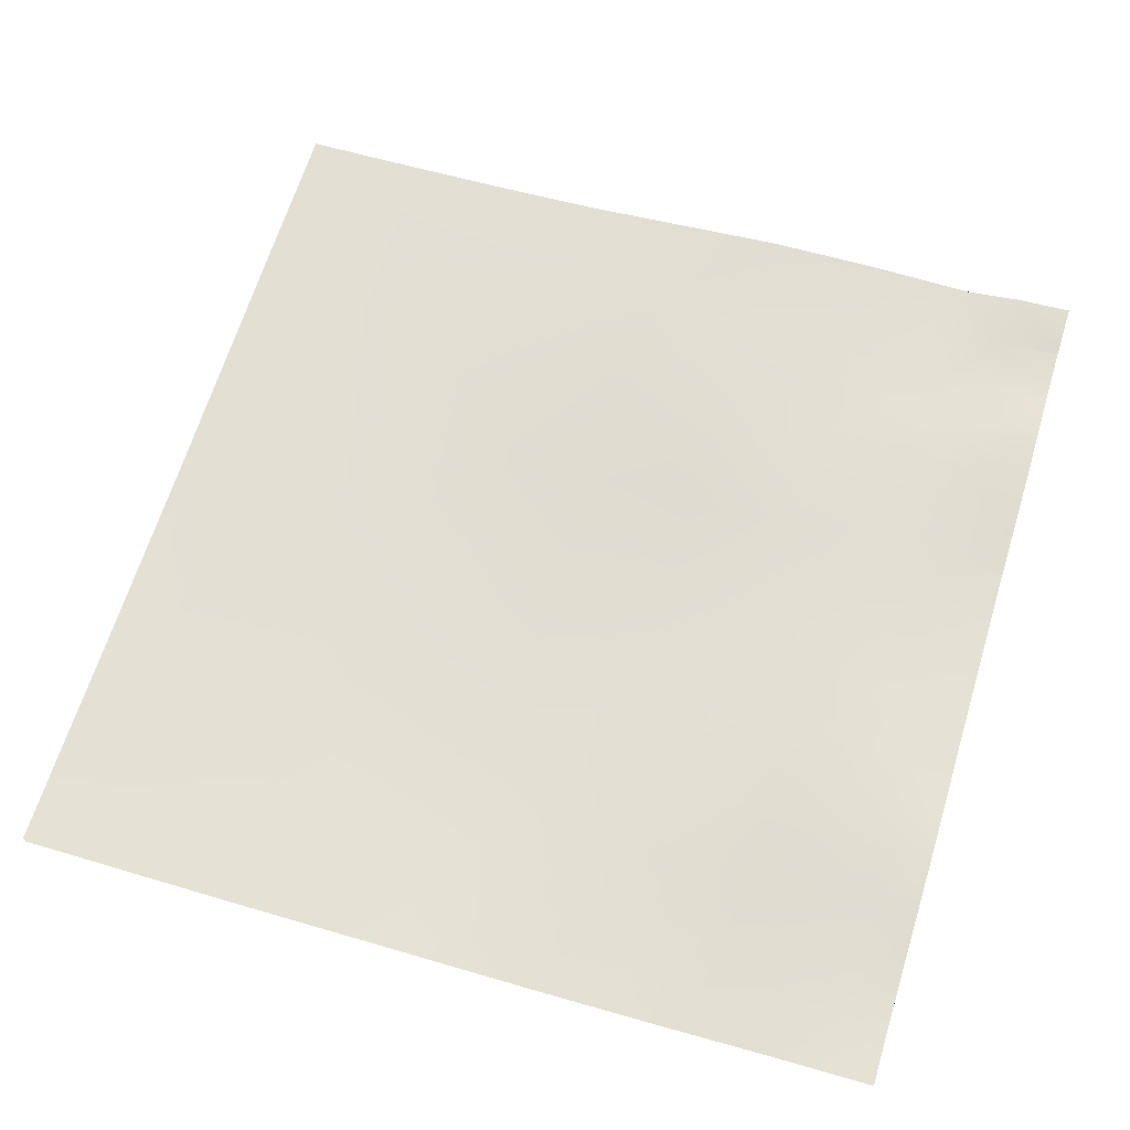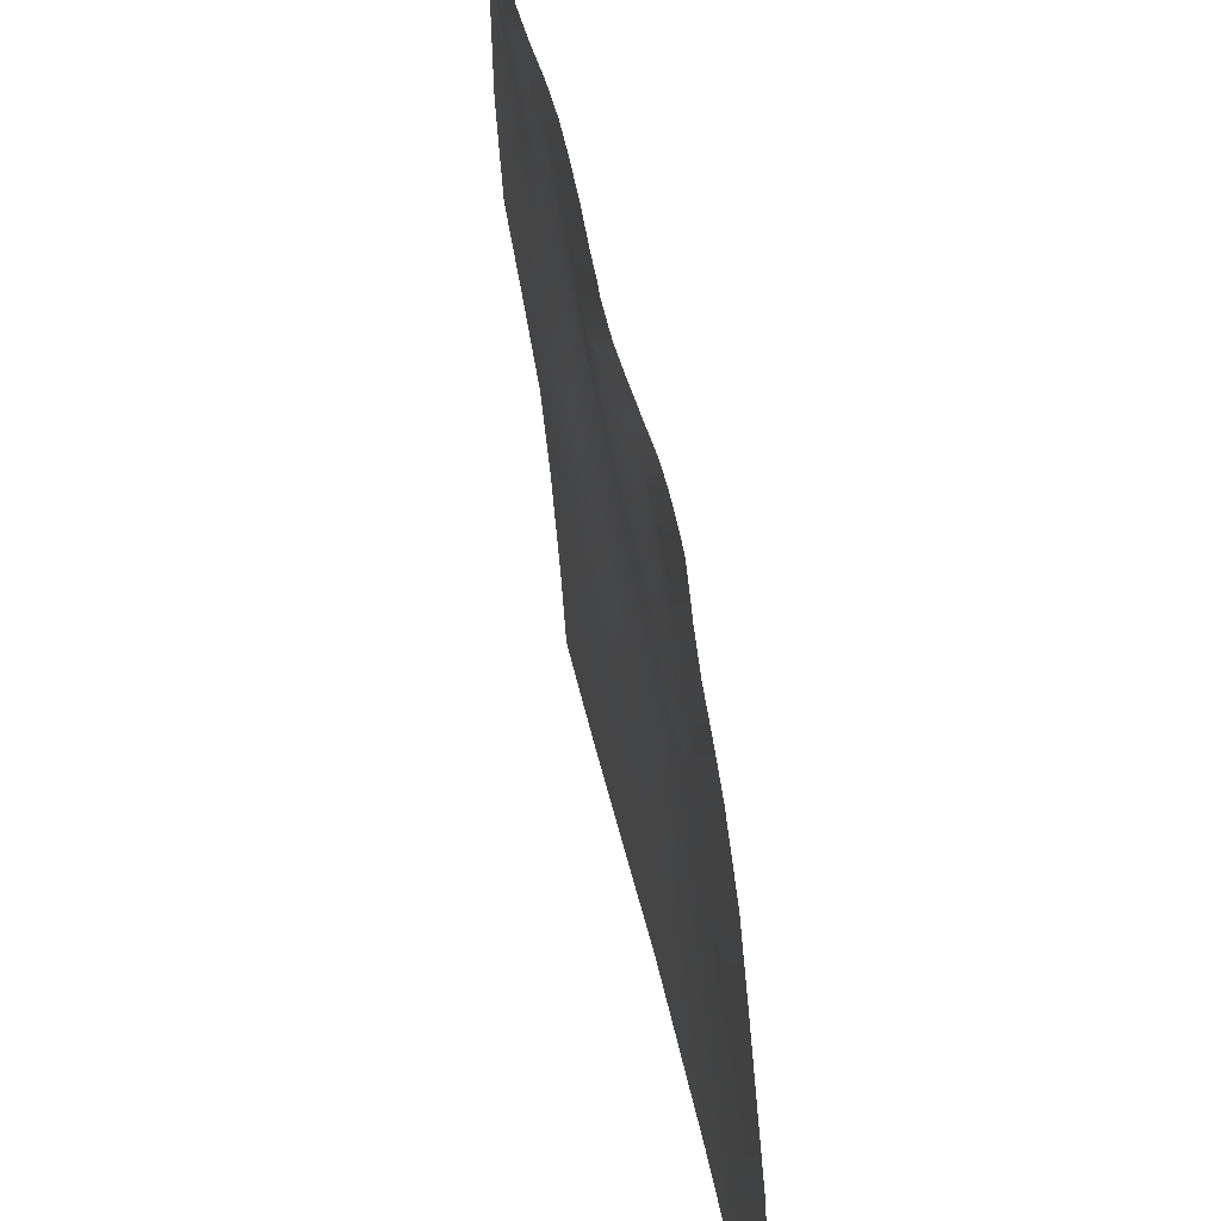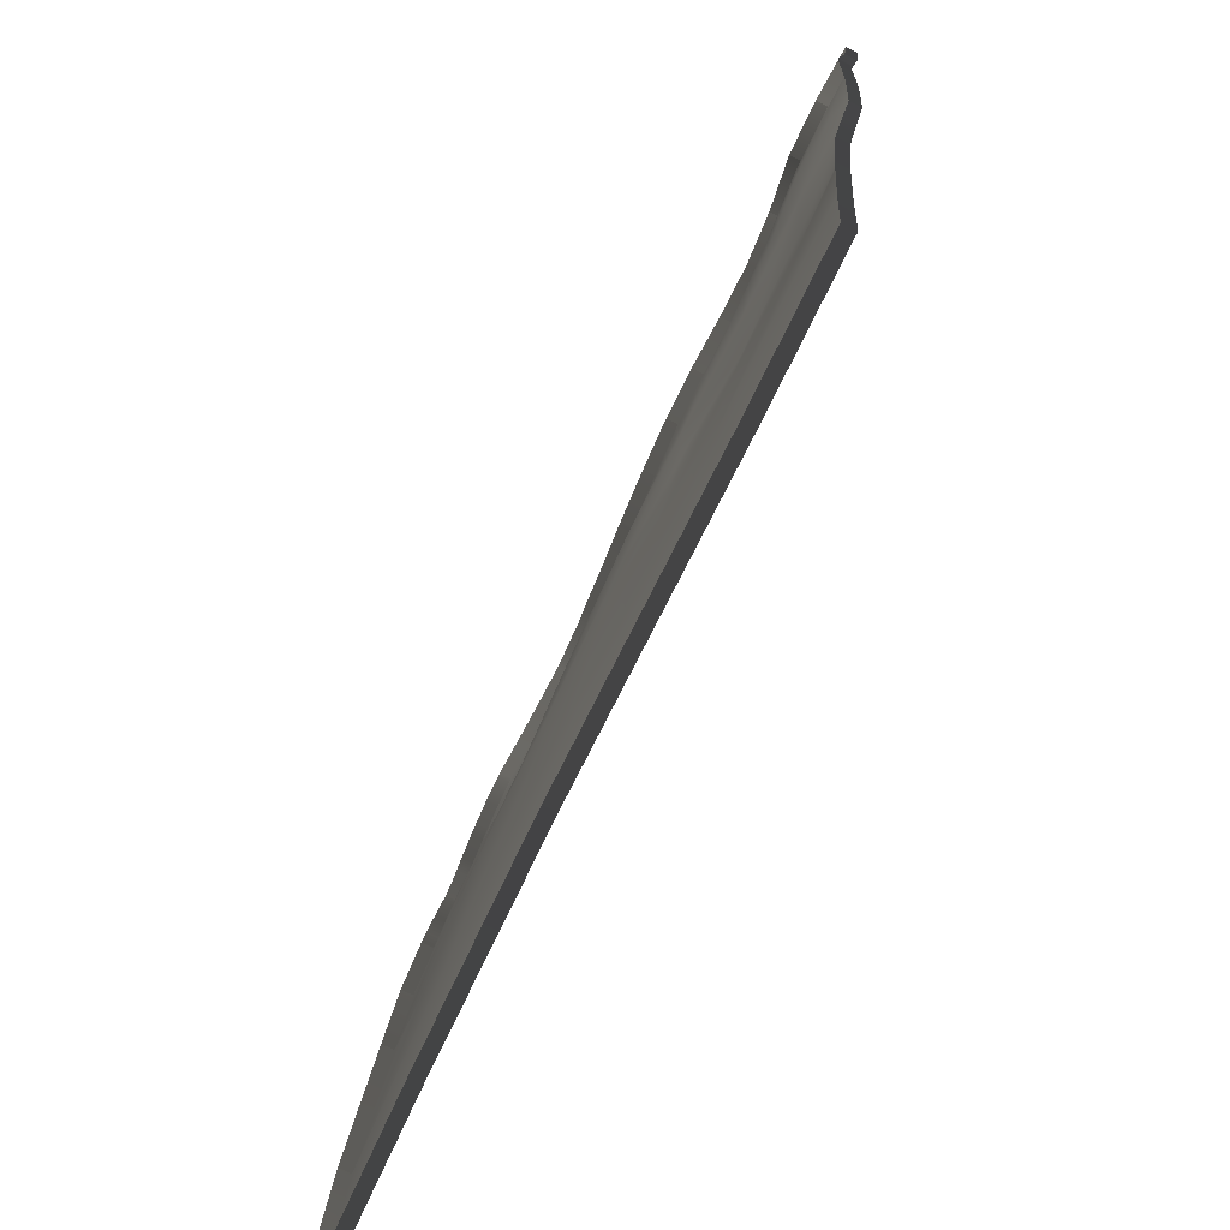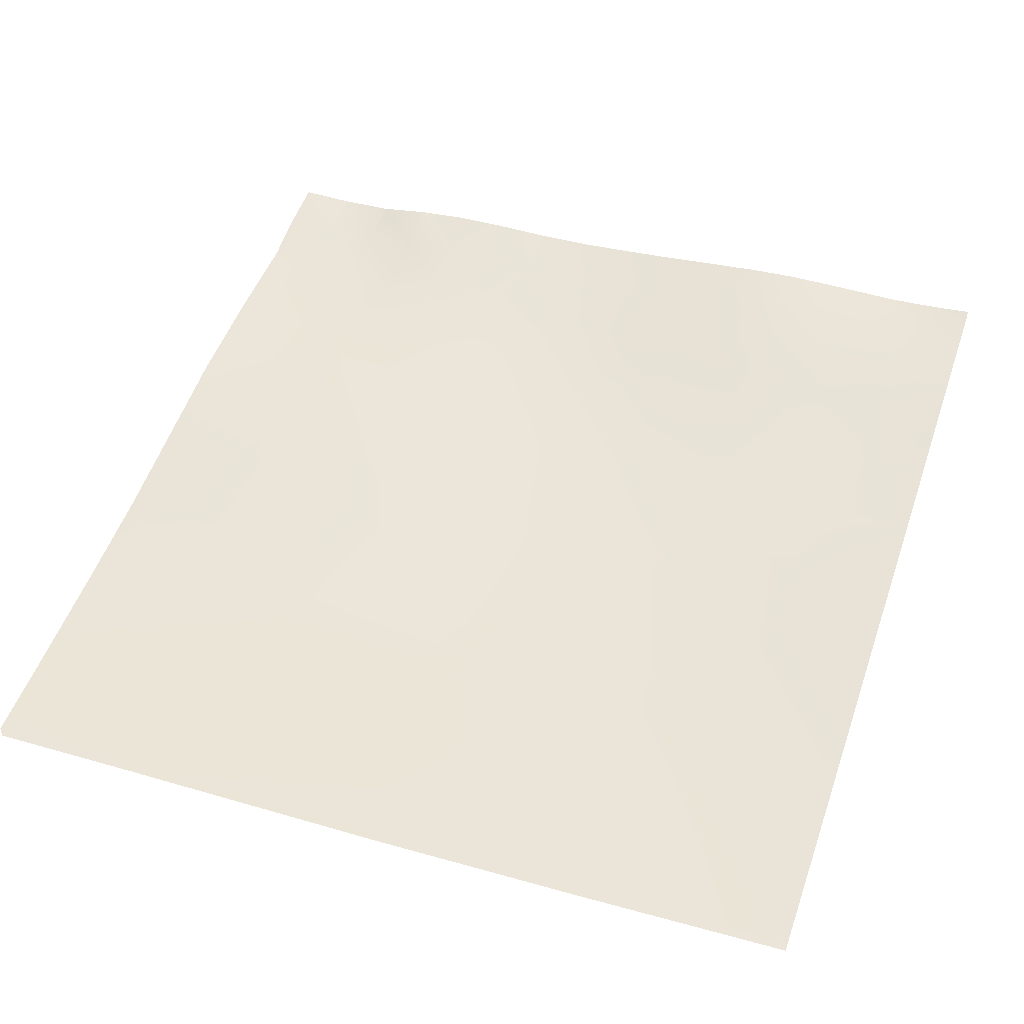
<metadata>
{"format":"obj","ext":"obj","renderer":"f3d","projection":"perspective","resolution":1024,"background":"white","views":[{"elev":68.2,"azim":-72.8,"up":"+Y"},{"elev":41.9,"azim":-102.9,"up":"+Z"},{"elev":-69.9,"azim":62.9,"up":"+Z"},{"elev":47.5,"azim":-160.9,"up":"+Y"}]}
</metadata>
<code>
v 0.5 -0.2885 -3.024
v 0.5 -0.2864 -3.006
v 0.5149 -0.2878 -3.006
v 0.5231 -0.2908 -3.032
v 0.5 -0.2891 -3.03
v 0.582 -0.2891 -3
v 0.6025 -0.2889 -3
v 0.5996 -0.2906 -3.019
v 0.6274 -0.2892 -3.002
v 0.629 -0.291 -3.02
v 0.6227 -0.289 -3
v 0.5 -0.3028 -3.125
v 0.5028 -0.298 -3.09
v 0.534 -0.3001 -3.093
v 0.5 -0.3011 -3.113
v 0.5325 -0.3052 -3.124
v 0.5 -0.3031 -3.126
v 0.5 -0.2929 -3.061
v 0.5333 -0.2946 -3.061
v 0.5 -0.294 -3.067
v 0.5787 -0.3021 -3.095
v 0.5628 -0.3068 -3.126
v 0.5853 -0.2959 -3.059
v 0.5 -0.2928 -3.06
v 0.5597 -0.2914 -3.026
v 0.5374 -0.2898 -3.009
v 0.5551 -0.2895 -3
v 0.5525 -0.2894 -3
v 0.594 -0.3073 -3.124
v 0.6224 -0.3035 -3.095
v 0.6253 -0.3089 -3.125
v 0.6248 -0.2978 -3.064
v 0.5764 -0.2891 -3
v 0.6199 -0.2932 -3.037
v 0.6561 -0.2908 -3
v 0.6511 -0.2915 -3.014
v 0.6339 -0.2895 -3
v 0.6487 -0.2943 -3.035
v 0.658 -0.2985 -3.06
v 0.6827 -0.2966 -3.027
v 0.6887 -0.302 -3.065
v 0.664 -0.2917 -3
v 0.6884 -0.2939 -3
v 0.7186 -0.3008 -3.031
v 0.7203 -0.3045 -3.061
v 0.717 -0.2967 -3
v 0.7186 -0.2969 -3
v 0.75 -0.3035 -3.031
v 0.75 -0.3076 -3.064
v 0.7498 -0.2995 -3
v 0.7499 -0.2995 -3
v 0.7826 -0.3058 -3.033
v 0.7812 -0.3017 -3
v 0.7812 -0.3017 -3
v 0.814 -0.3067 -3.031
v 0.828 -0.3113 -3.062
v 0.7826 -0.3058 -3.033
v 0.8124 -0.3025 -3
v 0.7812 -0.3017 -3
v 0.8125 -0.3025 -3
v 0.8749 -0.3081 -3.031
v 0.8441 -0.3021 -3
v 0.8443 -0.3021 -3
v 0.8749 -0.3133 -3.062
v 0.8751 -0.3026 -3
v 0.9062 -0.3092 -3.031
v 0.9062 -0.316 -3.062
v 0.9061 -0.3055 -3
v 0.9062 -0.3055 -3
v 0.9374 -0.3152 -3.031
v 0.9374 -0.3181 -3.062
v 0.9373 -0.3104 -3
v 0.9374 -0.3104 -3
v 0.9687 -0.3159 -3.031
v 0.9686 -0.3116 -3
v 0.9687 -0.3116 -3
v 0.9999 -0.3142 -3.031
v 0.9939 -0.3208 -3.063
v 0.9999 -0.3111 -3
v 0.9688 -0.3116 -3
v 0.5212 -0.2876 -3
v 0.5132 -0.287 -3
v 0.5 -0.2861 -3.003
v 0.5 -0.2857 -3
v 0.6274 -0.2891 -3
v 0.5365 -0.2887 -3
v 1 -0.3142 -3.031
v 1 -0.3142 -3.031
v 1 -0.3208 -3.062
v 1 -0.3111 -3
v 1 -0.3142 -3.031
v 1 -0.3209 -3.063
v 0.5 -0.2977 -3.09
v 0.5 -0.3166 -3.25
v 0.5 -0.3108 -3.187
v 0.5624 -0.3151 -3.187
v 0.5624 -0.3224 -3.25
v 0.5 -0.3166 -3.25
v 0.5312 -0.3082 -3.15
v 0.5 -0.3032 -3.127
v 0.5 -0.3107 -3.187
v 0.6249 -0.3175 -3.187
v 0.6249 -0.3264 -3.25
v 0.5937 -0.3111 -3.15
v 0.6874 -0.3204 -3.187
v 0.6874 -0.3286 -3.25
v 0.6869 -0.3132 -3.125
v 0.7499 -0.3224 -3.187
v 0.7499 -0.3293 -3.25
v 0.7498 -0.3167 -3.125
v 0.651 -0.3037 -3.089
v 0.7187 -0.3086 -3.087
v 0.8124 -0.3294 -3.25
v 0.8124 -0.3217 -3.187
v 0.8124 -0.3174 -3.125
v 0.8749 -0.3288 -3.25
v 0.8749 -0.3199 -3.187
v 0.8749 -0.3199 -3.187
v 0.8124 -0.3174 -3.125
v 0.8749 -0.3181 -3.125
v 0.7813 -0.3123 -3.087
v 0.7813 -0.3123 -3.087
v 0.8437 -0.3143 -3.087
v 0.8749 -0.3288 -3.25
v 0.8749 -0.3199 -3.187
v 0.9374 -0.3227 -3.187
v 0.9374 -0.3301 -3.25
v 0.9374 -0.3208 -3.125
v 0.9374 -0.3227 -3.187
v 0.9999 -0.325 -3.187
v 0.9999 -0.3335 -3.25
v 0.9999 -0.3216 -3.125
v 0.9999 -0.325 -3.187
v 0.9062 -0.3173 -3.087
v 0.9725 -0.3203 -3.083
v 1 -0.3471 -3.375
v 0.9999 -0.3418 -3.312
v 1 -0.3418 -3.312
v 0.9999 -0.3471 -3.375
v 1 -0.3471 -3.375
v 1 -0.3418 -3.312
v 1 -0.3336 -3.25
v 1 -0.3335 -3.25
v 1 -0.325 -3.187
v 1 -0.325 -3.187
v 1 -0.3216 -3.125
v 1 -0.325 -3.187
v 1 -0.3209 -3.067
v 1 -0.3216 -3.125
v 1 -0.3545 -3.5
v 0.9999 -0.3545 -3.5
v 0.9999 -0.3545 -3.5
v 1 -0.3545 -3.5
v 1 -0.3471 -3.375
v 0.9999 -0.3519 -3.449
v 1 -0.3519 -3.449
v 1 -0.3519 -3.449
v 1 -0.3519 -3.449
v 0.6248 -0.3428 -3.5
v 0.5 -0.336 -3.5
v 0.6249 -0.3428 -3.5
v 0.6248 -0.3428 -3.5
v 0.5 -0.336 -3.5
v 0.5 -0.336 -3.5
v 0.5 -0.336 -3.5
v 0.5 -0.336 -3.5
v 0.6249 -0.3428 -3.5
v 0.7499 -0.3481 -3.5
v 0.75 -0.3481 -3.5
v 0.75 -0.3481 -3.5
v 0.7504 -0.3481 -3.5
v 0.9153 -0.3519 -3.5
v 0.75 -0.3481 -3.5
v 0.9154 -0.3519 -3.5
v 0.7504 -0.3481 -3.5
v 0.9154 -0.3519 -3.5
v 0.5 -0.336 -3.5
v 0.5 -0.328 -3.375
v 0.6249 -0.3374 -3.375
v 0.5624 -0.3262 -3.3
v 0.5624 -0.3224 -3.25
v 0.6249 -0.3264 -3.25
v 0.5 -0.3166 -3.25
v 0.5 -0.3166 -3.25
v 0.5 -0.3279 -3.375
v 0.7499 -0.3417 -3.375
v 0.6874 -0.3327 -3.3
v 0.6249 -0.3374 -3.375
v 0.7499 -0.3417 -3.375
v 0.7499 -0.3417 -3.375
v 0.8749 -0.3438 -3.375
v 0.8124 -0.3346 -3.3
v 0.8749 -0.3438 -3.375
v 0.9479 -0.3375 -3.302
v 0.5 -0.2935 -3.006
v 0.5 -0.2956 -3.024
v 0.5 -0.2962 -3.03
v 0.6025 -0.296 -3
v 0.582 -0.2962 -3
v 0.6227 -0.2961 -3
v 0.5 -0.3082 -3.113
v 0.5 -0.3099 -3.125
v 0.5 -0.3102 -3.126
v 0.5 -0.3 -3.061
v 0.5 -0.3011 -3.067
v 0.5 -0.2999 -3.06
v 0.5551 -0.2966 -3
v 0.5525 -0.2965 -3
v 0.5764 -0.2962 -3
v 0.6561 -0.2979 -3
v 0.6339 -0.2966 -3
v 0.664 -0.2989 -3
v 0.6884 -0.301 -3
v 0.717 -0.3038 -3
v 0.7186 -0.304 -3
v 0.7498 -0.3066 -3
v 0.7499 -0.3066 -3
v 0.7812 -0.3088 -3
v 0.7812 -0.3088 -3
v 0.8124 -0.3096 -3
v 0.7812 -0.3088 -3
v 0.8125 -0.3096 -3
v 0.8441 -0.3092 -3
v 0.8443 -0.3093 -3
v 0.8751 -0.3097 -3
v 0.9061 -0.3126 -3
v 0.9062 -0.3126 -3
v 0.9373 -0.3175 -3
v 0.9374 -0.3175 -3
v 0.9686 -0.3187 -3
v 0.9687 -0.3187 -3
v 0.9999 -0.3182 -3
v 0.9688 -0.3187 -3
v 0.5212 -0.2947 -3
v 0.5132 -0.2941 -3
v 0.5 -0.2932 -3.003
v 0.5 -0.2928 -3
v 0.6274 -0.2962 -3
v 0.5365 -0.2958 -3
v 1 -0.3213 -3.031
v 1 -0.3213 -3.031
v 1 -0.3279 -3.062
v 1 -0.3182 -3
v 1 -0.3213 -3.031
v 1 -0.328 -3.063
v 0.5 -0.3048 -3.09
v 0.5 -0.3179 -3.187
v 0.5 -0.3237 -3.25
v 0.5 -0.3237 -3.25
v 0.5 -0.3103 -3.127
v 0.5 -0.3178 -3.187
v 1 -0.3542 -3.375
v 1 -0.3489 -3.312
v 1 -0.3542 -3.375
v 1 -0.3489 -3.312
v 1 -0.3407 -3.25
v 1 -0.3406 -3.25
v 1 -0.3321 -3.187
v 1 -0.3321 -3.187
v 1 -0.3287 -3.125
v 1 -0.3321 -3.187
v 1 -0.328 -3.067
v 1 -0.3287 -3.125
v 0.9999 -0.3617 -3.5
v 1 -0.3617 -3.5
v 1 -0.3616 -3.5
v 1 -0.3542 -3.375
v 1 -0.359 -3.449
v 1 -0.359 -3.449
v 1 -0.359 -3.449
v 0.5 -0.3431 -3.5
v 0.5 -0.3431 -3.5
v 0.5 -0.3431 -3.5
v 0.6248 -0.3499 -3.5
v 0.5 -0.3431 -3.5
v 0.6249 -0.3499 -3.5
v 0.7499 -0.3552 -3.5
v 0.75 -0.3552 -3.5
v 0.7504 -0.3552 -3.5
v 0.7504 -0.3552 -3.5
v 0.9153 -0.359 -3.5
v 0.9154 -0.359 -3.5
v 0.5 -0.3351 -3.375
v 0.5 -0.3431 -3.5
v 0.5 -0.3431 -3.5
v 0.5 -0.3237 -3.25
v 0.5 -0.3237 -3.25
v 0.5 -0.3351 -3.375
f 1 2 3
f 1 4 5
f 1 3 4
f 6 7 8
f 8 9 10
f 7 9 8
f 7 11 9
f 12 13 14
f 12 15 13
f 12 16 17
f 12 14 16
f 13 18 19
f 13 20 18
f 19 14 13
f 16 14 21
f 21 22 16
f 14 19 23
f 23 21 14
f 5 4 24
f 19 24 4
f 19 18 24
f 25 19 4
f 26 25 4
f 4 3 26
f 25 23 19
f 27 26 28
f 27 25 26
f 21 29 22
f 29 21 30
f 30 31 29
f 21 23 32
f 32 30 21
f 23 25 8
f 33 25 27
f 6 25 33
f 6 8 25
f 23 8 34
f 34 32 23
f 34 8 10
f 9 35 36
f 9 37 35
f 36 10 9
f 32 34 38
f 38 39 32
f 38 34 10
f 10 36 38
f 39 38 40
f 40 41 39
f 40 38 36
f 35 40 36
f 35 42 40
f 43 40 42
f 41 40 44
f 44 45 41
f 46 40 43
f 46 44 40
f 46 47 44
f 45 44 48
f 48 49 45
f 50 44 47
f 50 48 44
f 50 51 48
f 49 48 52
f 53 48 51
f 53 52 48
f 53 54 52
f 55 56 57
f 58 57 59
f 58 55 57
f 58 60 55
f 56 55 61
f 62 55 60
f 62 61 55
f 62 63 61
f 61 64 56
f 65 61 63
f 64 61 66
f 66 67 64
f 68 61 65
f 68 66 61
f 68 69 66
f 67 66 70
f 70 71 67
f 72 66 69
f 72 70 66
f 72 73 70
f 71 70 74
f 75 70 73
f 75 74 70
f 75 76 74
f 74 77 78
f 71 74 78
f 79 77 80
f 74 80 77
f 74 76 80
f 81 3 82
f 2 82 3
f 2 83 82
f 83 84 82
f 85 9 11
f 81 26 3
f 81 86 26
f 28 26 86
f 37 9 85
f 87 77 88
f 87 78 77
f 87 89 78
f 90 77 79
f 90 91 77
f 91 88 77
f 92 78 89
f 93 13 15
f 93 20 13
f 94 95 96
f 94 97 98
f 94 96 97
f 99 16 22
f 99 17 16
f 99 100 17
f 100 99 101
f 101 96 95
f 101 99 96
f 99 22 96
f 97 96 102
f 102 103 97
f 104 29 31
f 104 22 29
f 104 96 22
f 104 102 96
f 104 31 102
f 103 102 105
f 105 106 103
f 102 31 107
f 107 105 102
f 106 105 108
f 108 109 106
f 105 107 110
f 110 108 105
f 111 39 41
f 111 32 39
f 111 30 32
f 111 31 30
f 111 107 31
f 111 41 107
f 112 45 49
f 112 41 45
f 112 107 41
f 112 110 107
f 112 49 110
f 113 108 114
f 109 108 113
f 108 110 115
f 115 114 108
f 116 114 117
f 113 114 116
f 118 119 120
f 114 115 117
f 121 57 56
f 122 49 52
f 122 110 49
f 122 115 110
f 121 56 119
f 123 56 64
f 123 119 56
f 123 120 119
f 123 64 120
f 124 125 126
f 126 127 124
f 118 120 128
f 128 129 118
f 127 126 130
f 130 131 127
f 129 128 132
f 132 133 129
f 134 67 71
f 134 64 67
f 134 120 64
f 134 128 120
f 134 71 128
f 135 71 78
f 135 128 71
f 135 132 128
f 135 78 132
f 136 137 138
f 136 139 137
f 136 140 139
f 141 131 142
f 141 137 131
f 141 138 137
f 143 130 144
f 143 131 130
f 143 142 131
f 145 132 146
f 145 133 132
f 145 147 133
f 148 78 92
f 148 132 78
f 148 149 132
f 149 146 132
f 150 151 152
f 150 153 151
f 154 139 140
f 154 155 139
f 154 156 155
f 156 157 155
f 158 152 155
f 158 150 152
f 158 155 157
f 159 160 161
f 162 163 164
f 165 159 166
f 159 161 167
f 168 161 169
f 168 167 161
f 168 169 170
f 170 169 171
f 172 173 174
f 172 175 173
f 172 174 176
f 152 176 174
f 152 151 176
f 177 178 179
f 177 161 160
f 177 179 161
f 180 181 182
f 180 183 181
f 180 184 183
f 184 180 185
f 185 179 178
f 185 180 179
f 180 182 179
f 161 179 186
f 186 169 161
f 187 106 109
f 187 103 106
f 187 188 103
f 187 189 188
f 187 109 189
f 173 190 191
f 192 113 116
f 192 109 113
f 192 189 109
f 192 193 189
f 192 116 193
f 191 139 155
f 174 191 155
f 173 191 174
f 194 127 131
f 194 124 127
f 194 191 124
f 194 139 191
f 194 137 139
f 194 131 137
f 155 152 174
f 2 1 195
f 196 195 1
f 1 5 196
f 197 196 5
f 7 6 198
f 199 198 6
f 11 7 200
f 198 200 7
f 15 12 201
f 202 201 12
f 12 17 202
f 203 202 17
f 18 20 204
f 205 204 20
f 5 24 197
f 206 197 24
f 24 18 206
f 204 206 18
f 27 28 207
f 208 207 28
f 33 27 209
f 207 209 27
f 6 33 199
f 209 199 33
f 35 37 210
f 211 210 37
f 42 35 212
f 210 212 35
f 43 42 213
f 212 213 42
f 46 43 214
f 213 214 43
f 47 46 215
f 214 215 46
f 50 47 216
f 215 216 47
f 51 50 217
f 216 217 50
f 53 51 218
f 217 218 51
f 54 53 219
f 218 219 53
f 58 59 220
f 221 220 59
f 60 58 222
f 220 222 58
f 62 60 223
f 222 223 60
f 63 62 224
f 223 224 62
f 65 63 225
f 224 225 63
f 68 65 226
f 225 226 65
f 69 68 227
f 226 227 68
f 72 69 228
f 227 228 69
f 73 72 229
f 228 229 72
f 75 73 230
f 229 230 73
f 76 75 231
f 230 231 75
f 79 80 232
f 233 232 80
f 80 76 233
f 231 233 76
f 81 82 234
f 235 234 82
f 83 2 236
f 195 236 2
f 82 84 235
f 237 235 84
f 84 83 237
f 236 237 83
f 85 11 238
f 200 238 11
f 86 81 239
f 234 239 81
f 28 86 208
f 239 208 86
f 37 85 211
f 238 211 85
f 87 88 240
f 241 240 88
f 89 87 242
f 240 242 87
f 90 79 243
f 232 243 79
f 91 90 244
f 243 244 90
f 88 91 241
f 244 241 91
f 92 89 245
f 242 245 89
f 93 15 246
f 201 246 15
f 20 93 205
f 246 205 93
f 95 94 247
f 248 247 94
f 94 98 248
f 249 248 98
f 17 100 203
f 250 203 100
f 100 101 250
f 251 250 101
f 101 95 251
f 247 251 95
f 136 138 252
f 253 252 138
f 140 136 254
f 252 254 136
f 141 142 255
f 256 255 142
f 138 141 253
f 255 253 141
f 143 144 257
f 258 257 144
f 142 143 256
f 257 256 143
f 145 146 259
f 260 259 146
f 147 145 261
f 259 261 145
f 148 92 262
f 245 262 92
f 149 148 263
f 262 263 148
f 146 149 260
f 263 260 149
f 151 153 264
f 265 264 153
f 153 150 265
f 266 265 150
f 154 140 267
f 254 267 140
f 156 154 268
f 267 268 154
f 157 156 269
f 268 269 156
f 150 158 266
f 270 266 158
f 158 157 270
f 269 270 157
f 164 163 271
f 272 271 163
f 166 159 273
f 274 273 159
f 165 166 275
f 273 275 166
f 159 167 274
f 276 274 167
f 167 168 276
f 277 276 168
f 168 170 277
f 278 277 170
f 170 171 278
f 279 278 171
f 175 172 280
f 281 280 172
f 172 176 281
f 282 281 176
f 176 151 282
f 264 282 151
f 178 177 283
f 284 283 177
f 177 160 284
f 285 284 160
f 183 184 286
f 287 286 184
f 184 185 287
f 288 287 185
f 185 178 288
f 283 288 178

</code>
